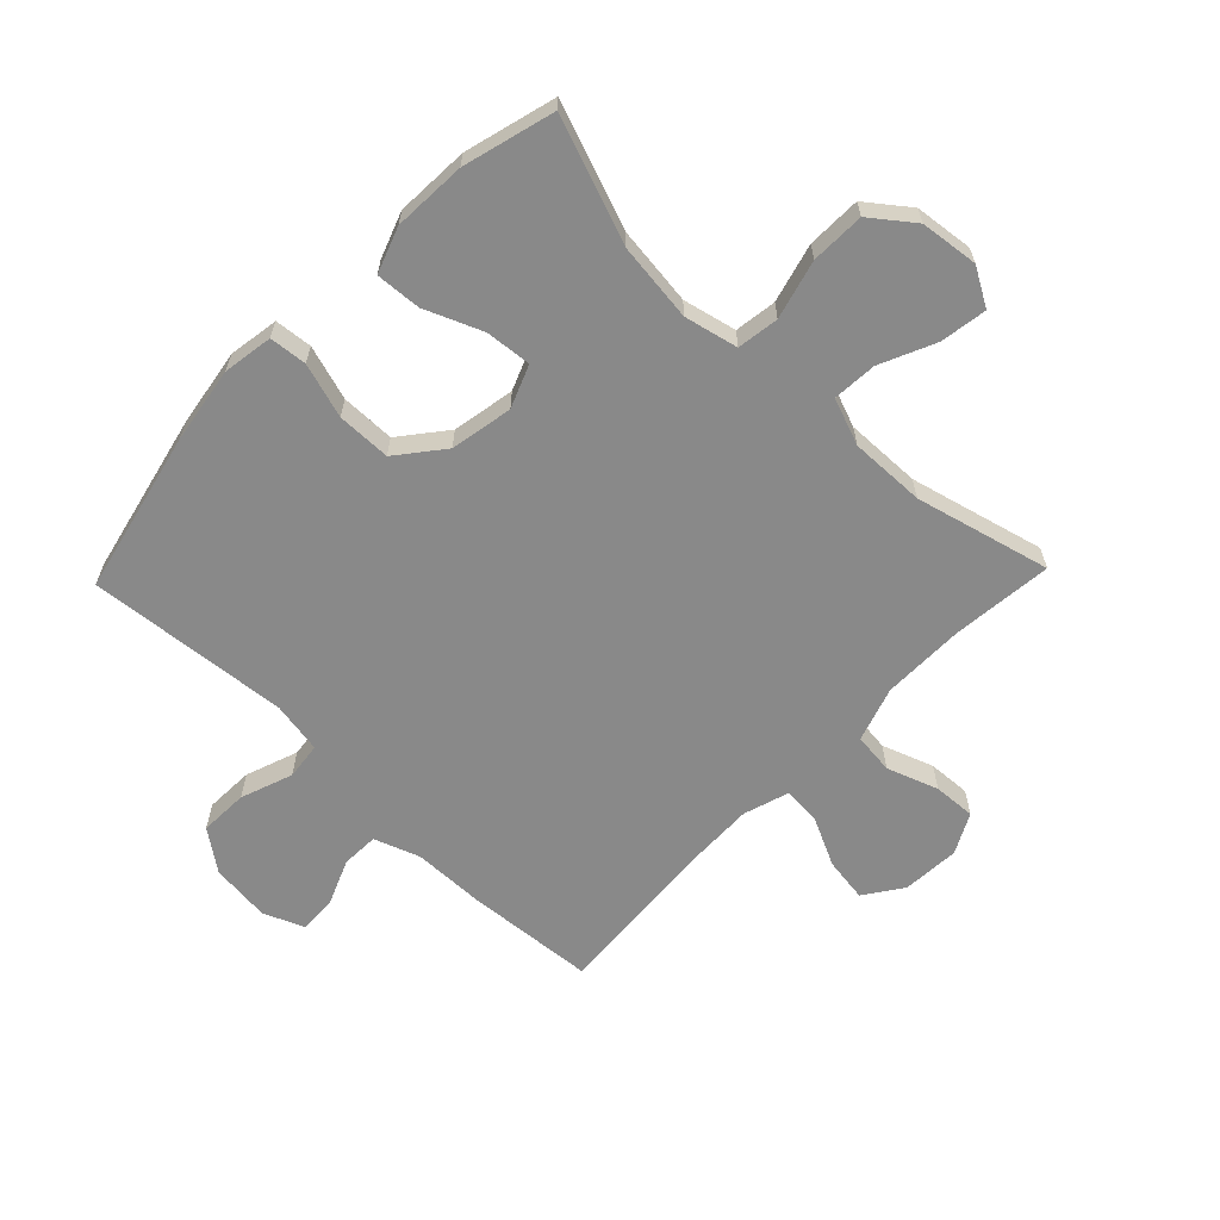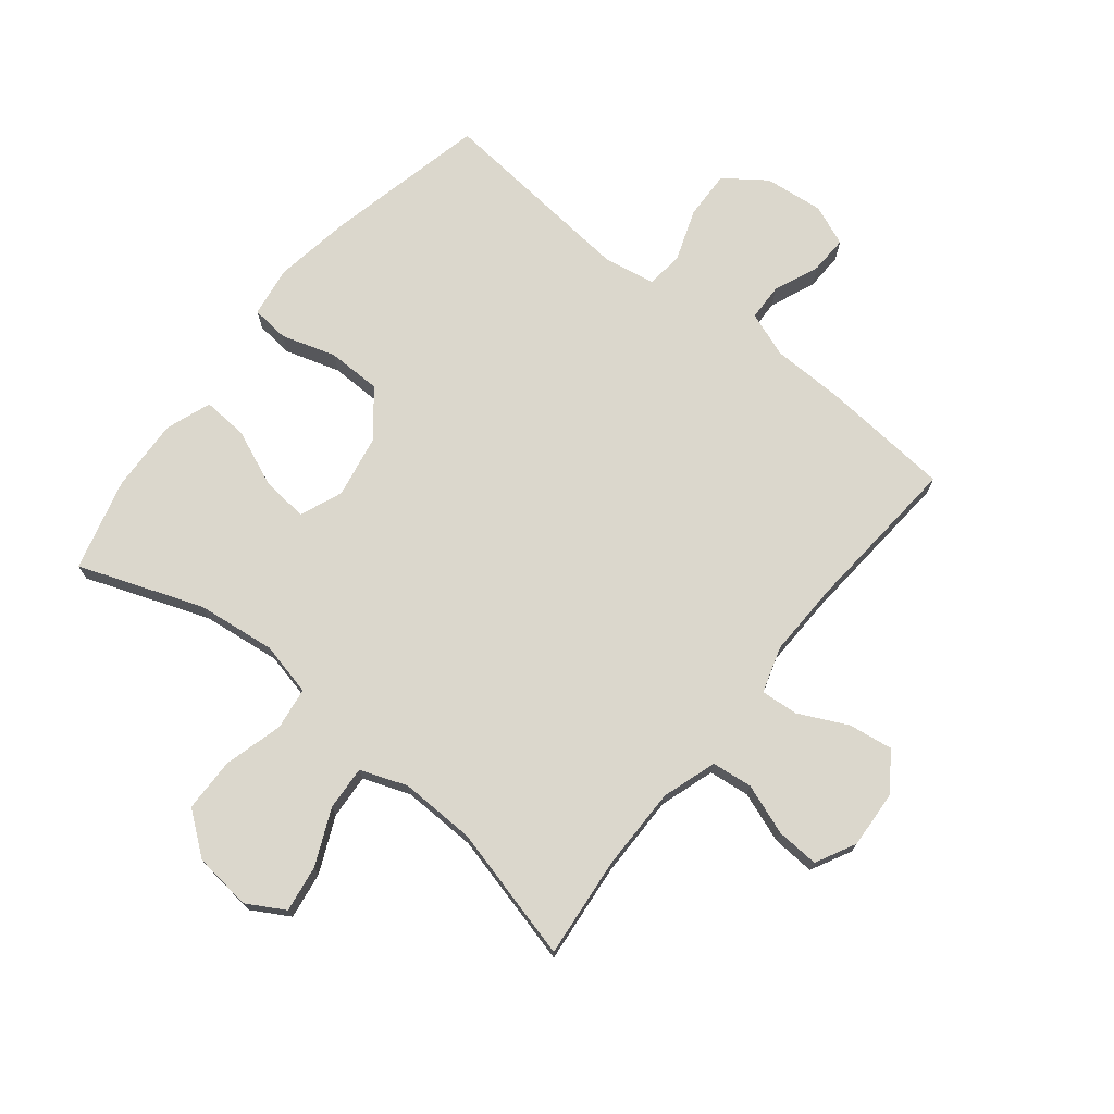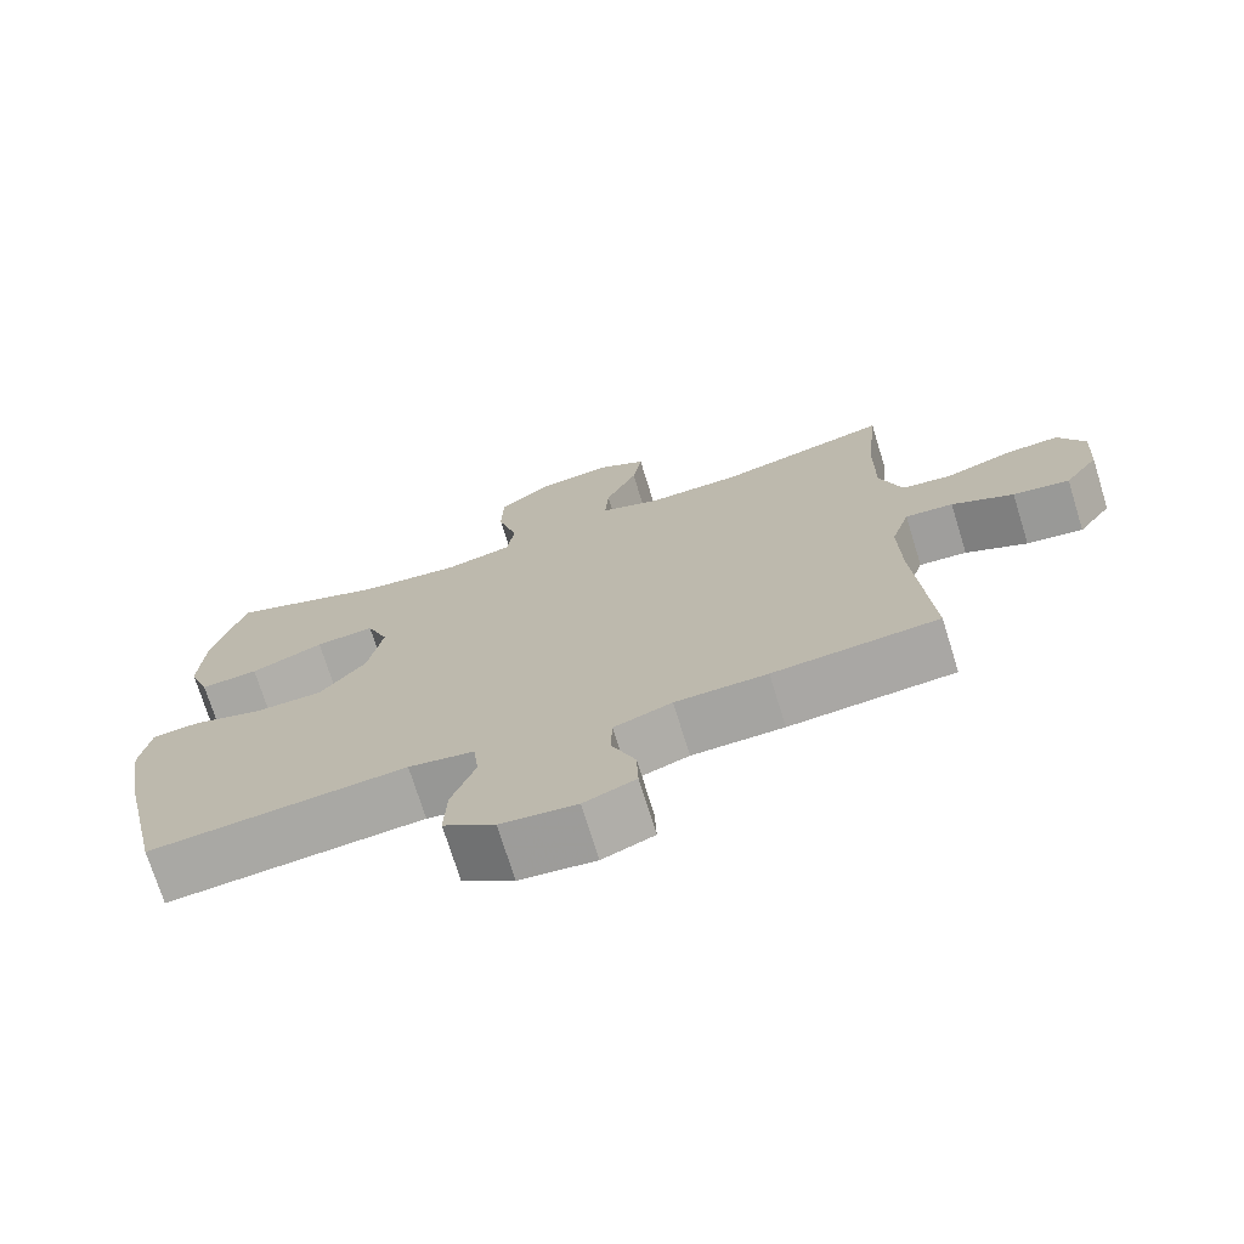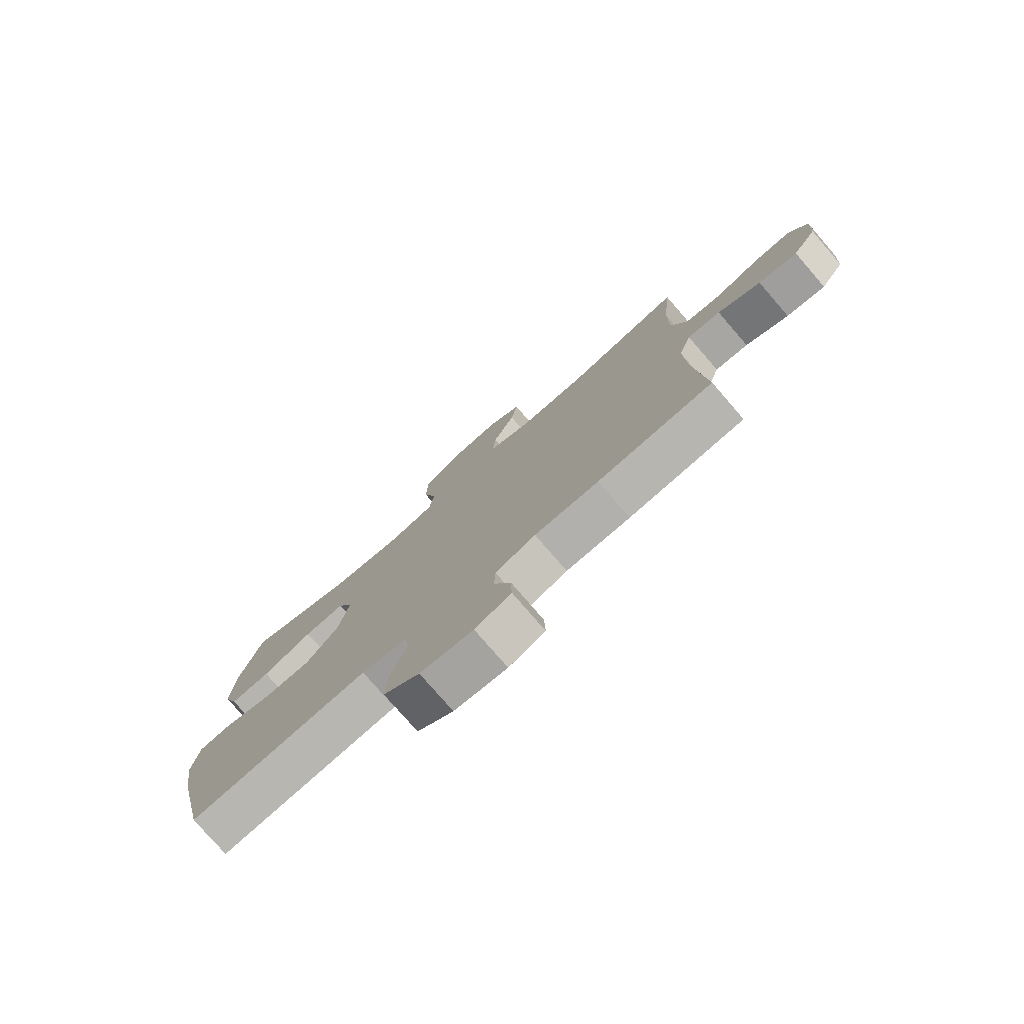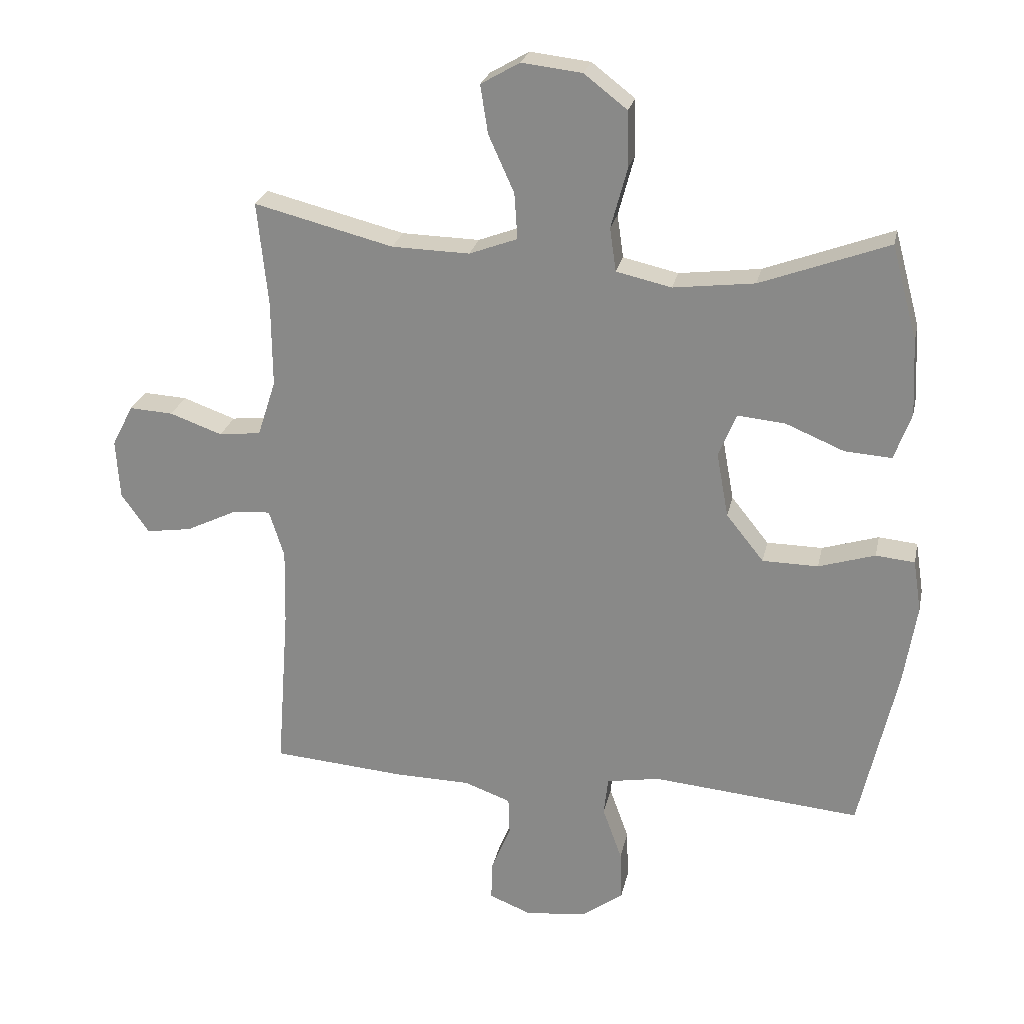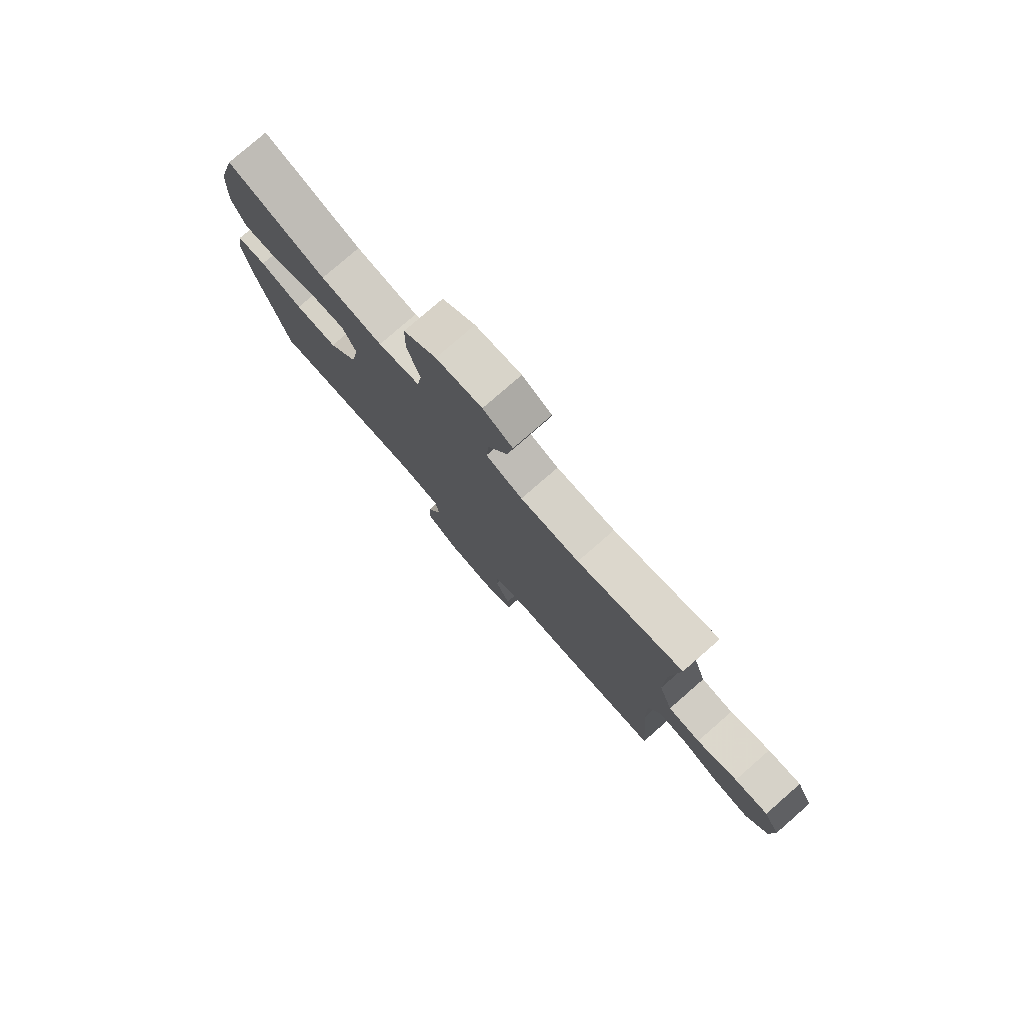
<metadata>
{"format":"obj","ext":"obj","renderer":"f3d","projection":"perspective","resolution":1024,"background":"white","views":[{"elev":-63.2,"azim":-43.9,"up":"+Y"},{"elev":73.1,"azim":38.9,"up":"+Y"},{"elev":-73.0,"azim":17.2,"up":"+Z"},{"elev":-77.9,"azim":40.9,"up":"+Z"},{"elev":24.6,"azim":-168.2,"up":"+Z"},{"elev":78.9,"azim":48.9,"up":"+Z"}]}
</metadata>
<code>
v 0.5 0.07 -0.5
v 0.286 0.07 -0.517
v 0.167 0.07 -0.519
v 0.092 0.07 -0.546
v 0.09 0.07 -0.607
v 0.121 0.07 -0.682
v 0.123 0.07 -0.745
v 0.056 0.07 -0.772
v -0.042 0.07 -0.761
v -0.109 0.07 -0.712
v -0.106 0.07 -0.632
v -0.075 0.07 -0.546
v -0.082 0.07 -0.485
v -0.167 0.07 -0.47
v -0.5 0.07 -0.5
v -0.56 0.07 -0.233
v -0.58 0.07 -0.106
v -0.567 0.07 -0.023
v -0.505 0.07 -0.017
v -0.415 0.07 -0.045
v -0.326 0.07 -0.044
v -0.266 0.07 0.031
v -0.247 0.07 0.134
v -0.275 0.07 0.204
v -0.351 0.07 0.197
v -0.445 0.07 0.158
v -0.52 0.07 0.153
v -0.547 0.07 0.228
v -0.541 0.07 0.349
v -0.5 0.07 0.5
v -0.296 0.07 0.424
v -0.166 0.07 0.408
v -0.078 0.07 0.428
v -0.068 0.07 0.497
v -0.094 0.07 0.594
v -0.092 0.07 0.683
v -0.023 0.07 0.736
v 0.073 0.07 0.747
v 0.135 0.07 0.711
v 0.123 0.07 0.634
v 0.082 0.07 0.543
v 0.077 0.07 0.47
v 0.154 0.07 0.441
v 0.278 0.07 0.444
v 0.5 0.07 0.5
v 0.483 0.07 0.333
v 0.482 0.07 0.197
v 0.511 0.07 0.107
v 0.578 0.07 0.099
v 0.662 0.07 0.129
v 0.732 0.07 0.133
v 0.766 0.07 0.067
v 0.76 0.07 -0.028
v 0.716 0.07 -0.091
v 0.643 0.07 -0.08
v 0.563 0.07 -0.041
v 0.501 0.07 -0.036
v 0.477 0.07 -0.112
v 0.48 0.07 -0.234
v 0.5 0 -0.5
v 0.286 0 -0.517
v 0.167 0 -0.519
v 0.092 0 -0.546
v 0.09 0 -0.607
v 0.121 0 -0.682
v 0.123 0 -0.745
v 0.056 0 -0.772
v -0.042 0 -0.761
v -0.109 0 -0.712
v -0.106 0 -0.632
v -0.075 0 -0.546
v -0.082 0 -0.485
v -0.167 0 -0.47
v -0.5 0 -0.5
v -0.56 0 -0.233
v -0.58 0 -0.106
v -0.567 0 -0.023
v -0.505 0 -0.017
v -0.415 0 -0.045
v -0.326 0 -0.044
v -0.266 0 0.031
v -0.247 0 0.134
v -0.275 0 0.204
v -0.351 0 0.197
v -0.445 0 0.158
v -0.52 0 0.153
v -0.547 0 0.228
v -0.541 0 0.349
v -0.5 0 0.5
v -0.296 0 0.424
v -0.166 0 0.408
v -0.078 0 0.428
v -0.068 0 0.497
v -0.094 0 0.594
v -0.092 0 0.683
v -0.023 0 0.736
v 0.073 0 0.747
v 0.135 0 0.711
v 0.123 0 0.634
v 0.082 0 0.543
v 0.077 0 0.47
v 0.154 0 0.441
v 0.278 0 0.444
v 0.5 0 0.5
v 0.483 0 0.333
v 0.482 0 0.197
v 0.511 0 0.107
v 0.578 0 0.099
v 0.662 0 0.129
v 0.732 0 0.133
v 0.766 0 0.067
v 0.76 0 -0.028
v 0.716 0 -0.091
v 0.643 0 -0.08
v 0.563 0 -0.041
v 0.501 0 -0.036
v 0.477 0 -0.112
v 0.48 0 -0.234
f 54 55 56
f 53 54 56
f 52 53 56
f 51 52 56
f 50 51 56
f 49 50 56
f 48 49 56 57
f 47 48 57 58
f 44 45 46
f 46 47 58
f 44 46 58
f 43 44 58
f 39 40 41
f 38 39 41
f 37 38 41
f 36 37 41
f 35 36 41
f 34 35 41
f 33 34 41 42
f 29 30 31
f 28 29 31
f 27 28 31
f 26 27 31
f 25 26 31
f 24 25 31 32
f 23 24 32 33
f 18 19 20
f 17 18 20
f 16 17 20
f 15 16 20
f 14 15 20
f 13 14 20 21
f 10 11 12
f 9 10 12
f 8 9 12
f 7 8 12
f 6 7 12
f 5 6 12
f 4 5 12 13
f 13 21 22
f 4 13 22
f 3 4 22
f 33 42 43
f 23 33 43
f 22 23 43
f 3 22 43
f 2 3 43
f 1 2 43
f 59 1 43
f 43 58 59
f 115 114 113
f 115 113 112
f 115 112 111
f 115 111 110
f 115 110 109
f 115 109 108
f 116 115 108 107
f 117 116 107 106
f 105 104 103
f 117 106 105
f 117 105 103
f 117 103 102
f 100 99 98
f 100 98 97
f 100 97 96
f 100 96 95
f 100 95 94
f 100 94 93
f 101 100 93 92
f 90 89 88
f 90 88 87
f 90 87 86
f 90 86 85
f 90 85 84
f 91 90 84 83
f 92 91 83 82
f 79 78 77
f 79 77 76
f 79 76 75
f 79 75 74
f 79 74 73
f 80 79 73 72
f 71 70 69
f 71 69 68
f 71 68 67
f 71 67 66
f 71 66 65
f 71 65 64
f 72 71 64 63
f 81 80 72
f 81 72 63
f 81 63 62
f 102 101 92
f 102 92 82
f 102 82 81
f 102 81 62
f 102 62 61
f 102 61 60
f 102 60 118
f 118 117 102
f 1 60 61 2
f 2 61 62 3
f 3 62 63 4
f 4 63 64 5
f 5 64 65 6
f 6 65 66 7
f 7 66 67 8
f 8 67 68 9
f 9 68 69 10
f 10 69 70 11
f 11 70 71 12
f 12 71 72 13
f 13 72 73 14
f 14 73 74 15
f 15 74 75 16
f 16 75 76 17
f 17 76 77 18
f 18 77 78 19
f 19 78 79 20
f 20 79 80 21
f 21 80 81 22
f 22 81 82 23
f 23 82 83 24
f 24 83 84 25
f 25 84 85 26
f 26 85 86 27
f 27 86 87 28
f 28 87 88 29
f 29 88 89 30
f 30 89 90 31
f 31 90 91 32
f 32 91 92 33
f 33 92 93 34
f 34 93 94 35
f 35 94 95 36
f 36 95 96 37
f 37 96 97 38
f 38 97 98 39
f 39 98 99 40
f 40 99 100 41
f 41 100 101 42
f 42 101 102 43
f 43 102 103 44
f 44 103 104 45
f 45 104 105 46
f 46 105 106 47
f 47 106 107 48
f 48 107 108 49
f 49 108 109 50
f 50 109 110 51
f 51 110 111 52
f 52 111 112 53
f 53 112 113 54
f 54 113 114 55
f 55 114 115 56
f 56 115 116 57
f 57 116 117 58
f 58 117 118 59
f 59 118 60 1

</code>
